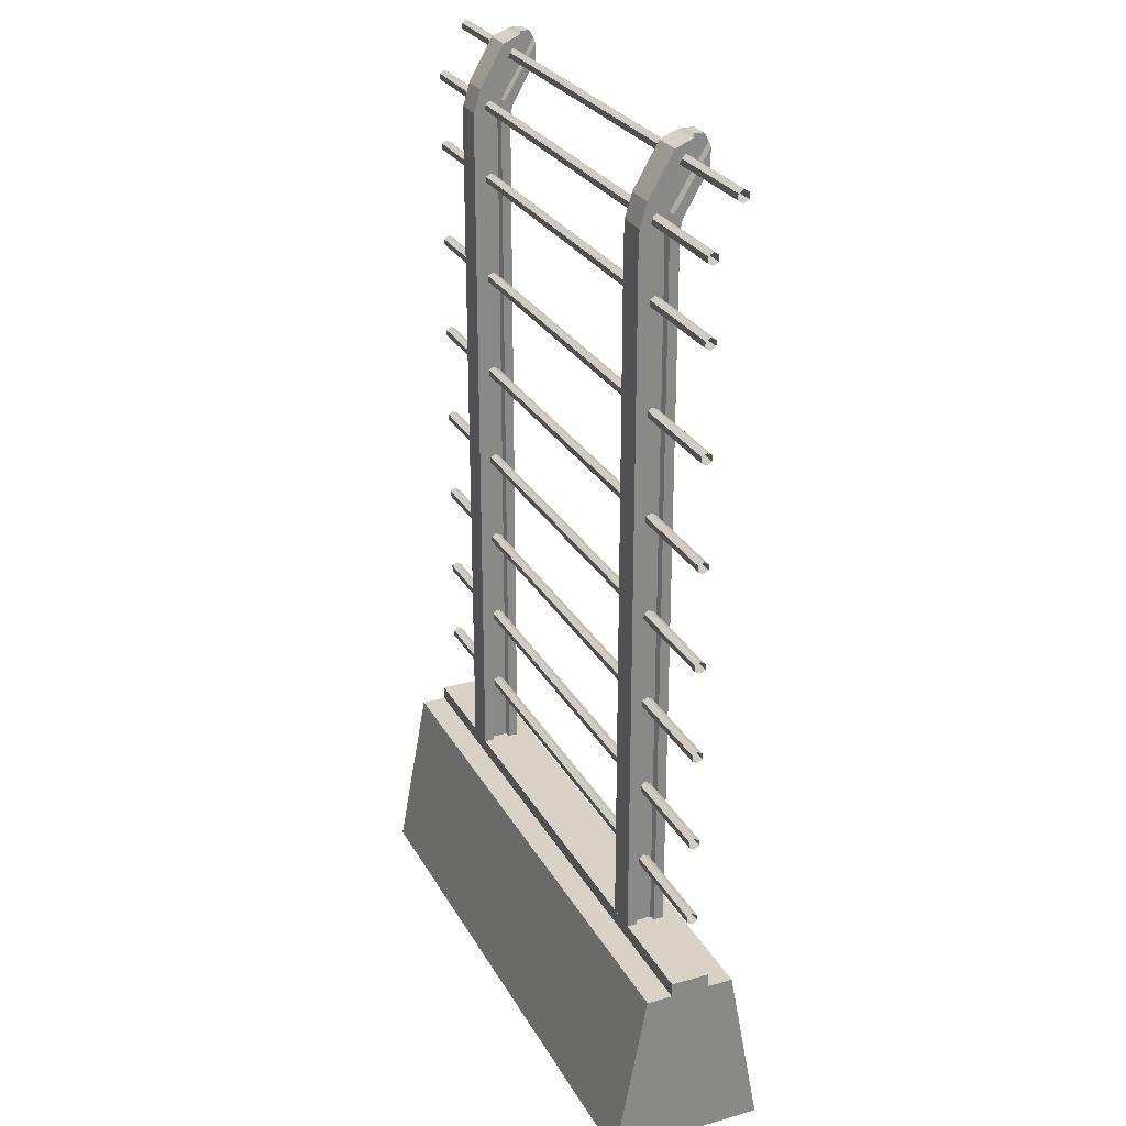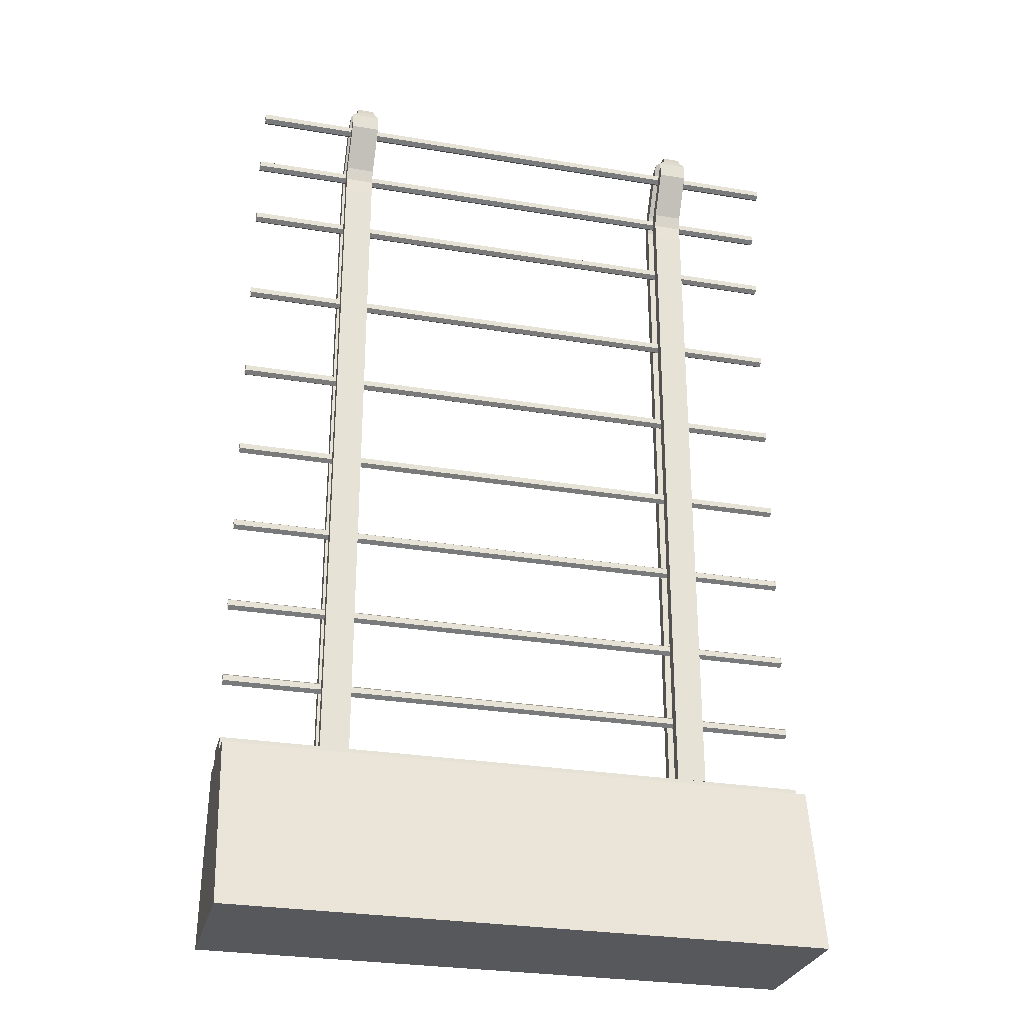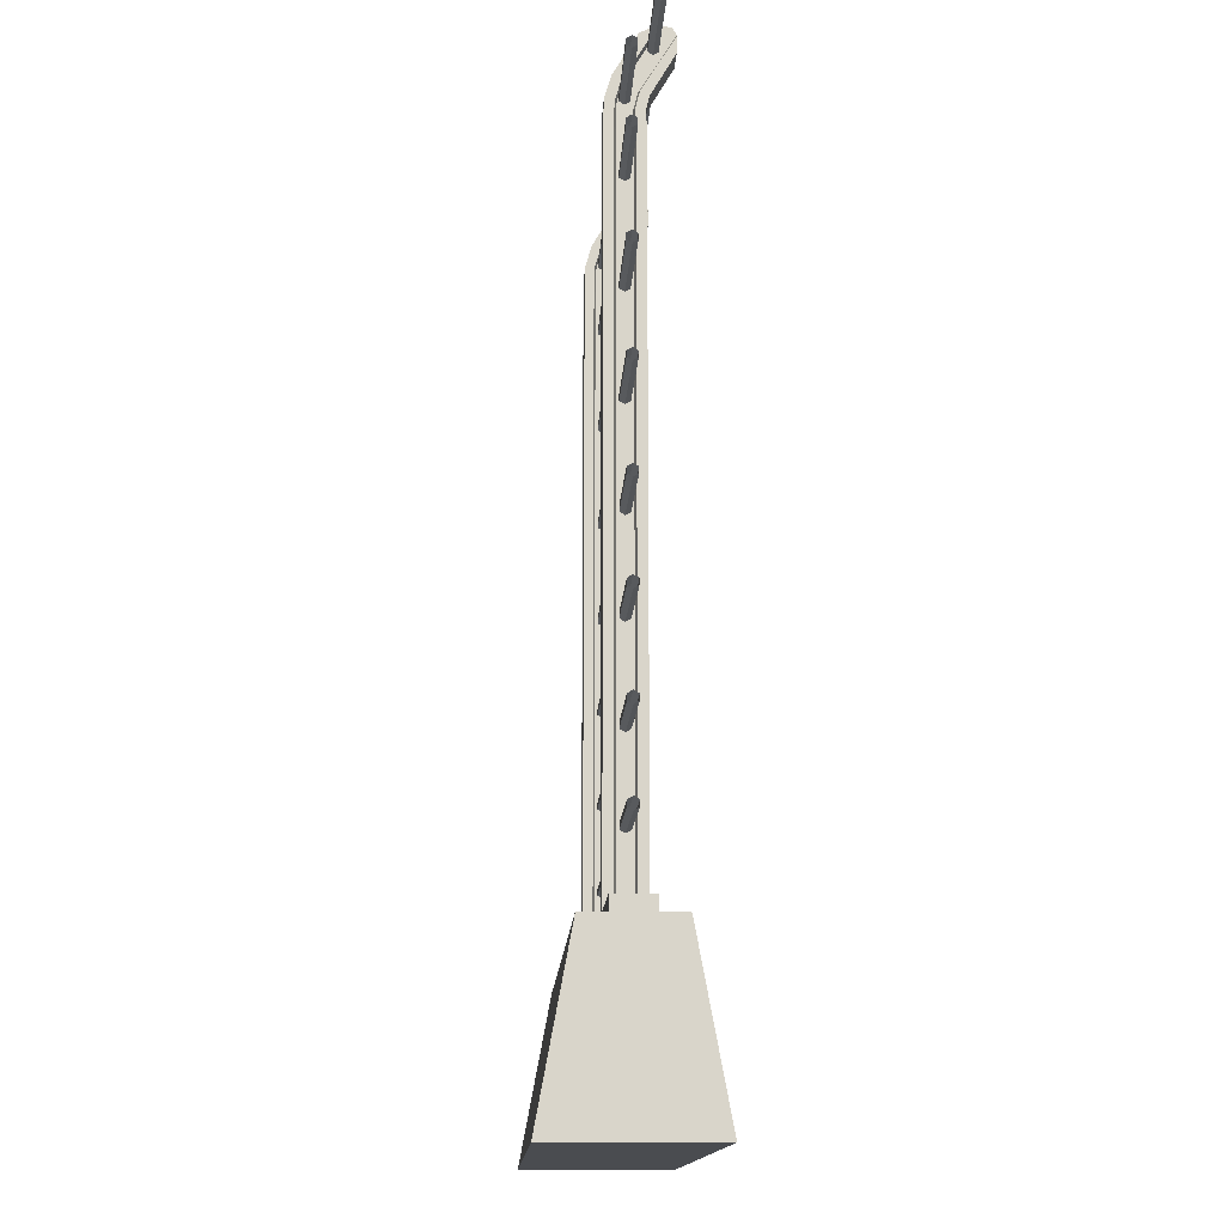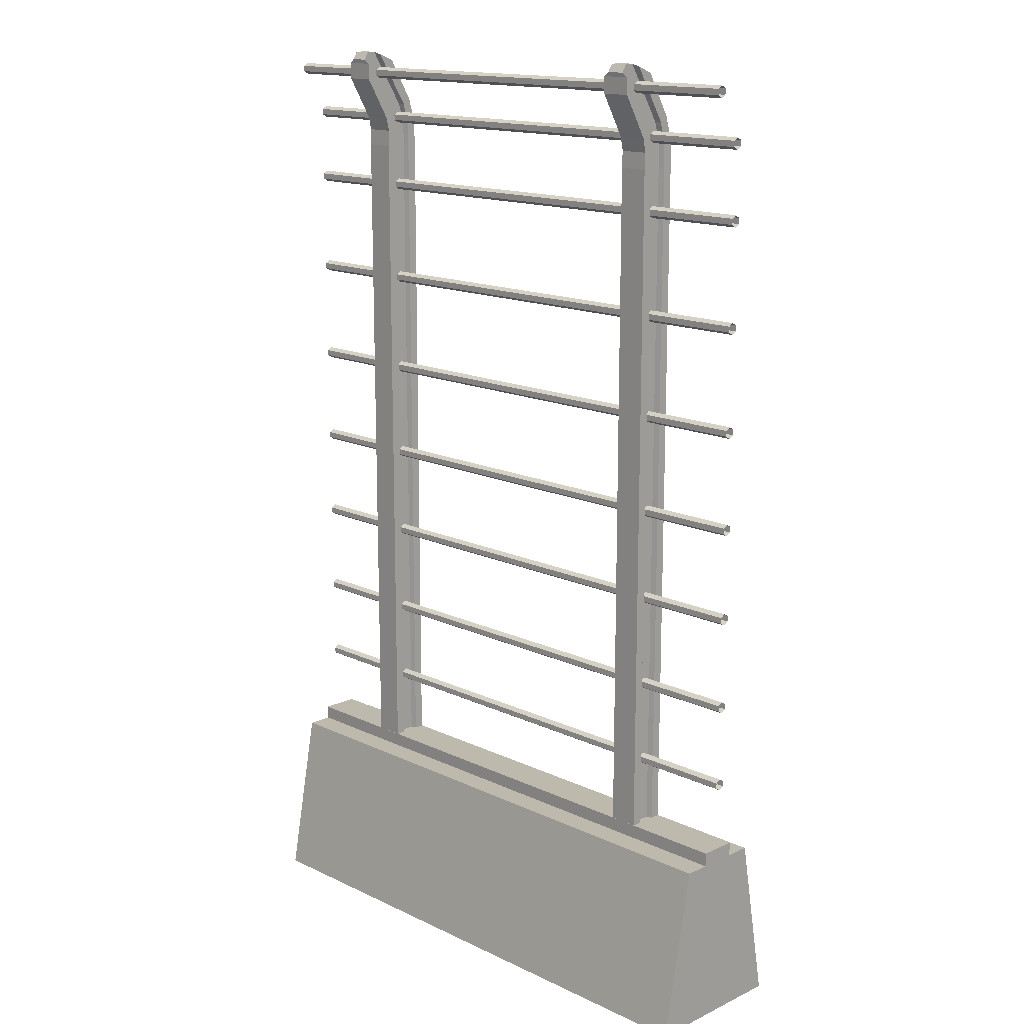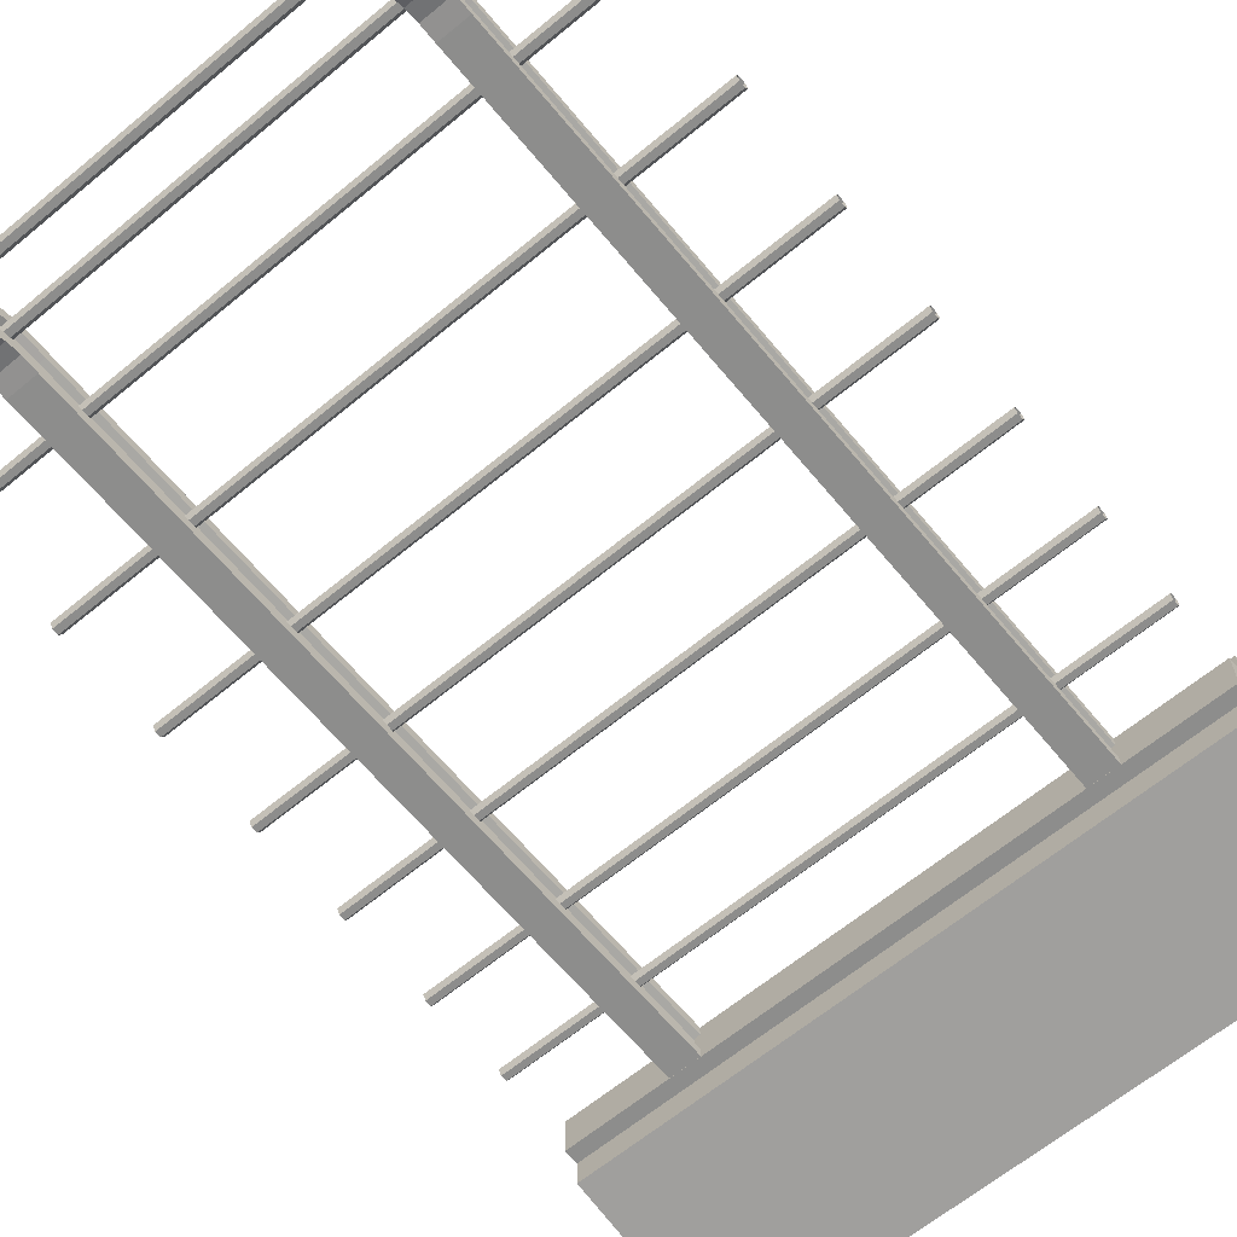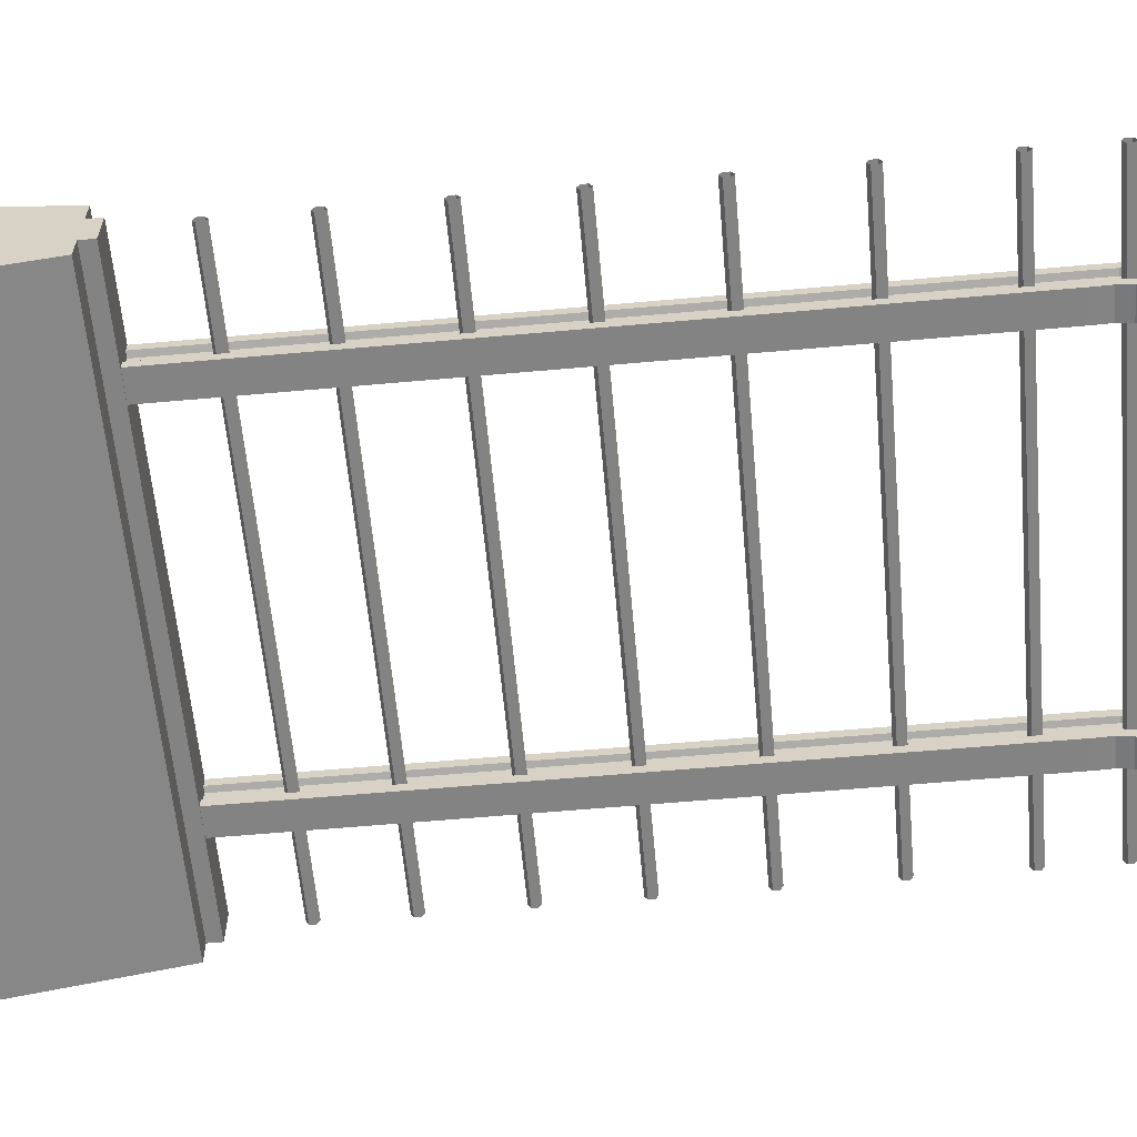
<metadata>
{"format":"obj","ext":"obj","renderer":"f3d","projection":"perspective","resolution":1024,"background":"white","views":[{"elev":27.3,"azim":66.4,"up":"+Y"},{"elev":-28.4,"azim":165.9,"up":"+Y"},{"elev":-14.8,"azim":86.9,"up":"+Y"},{"elev":15.1,"azim":-134.8,"up":"+Y"},{"elev":-64.5,"azim":-140.3,"up":"+Z"},{"elev":-61.0,"azim":95.2,"up":"+Z"}]}
</metadata>
<code>
g default
v -21.41 0.002061 5.463
v 21.41 0.002061 5.463
v -21.41 12.22 3.171
v 21.41 12.22 3.171
v -21.41 12.22 -3.171
v 21.41 12.22 -3.171
v -21.41 0.002061 -5.463
v 21.41 0.002061 -5.463
v -10.71 0.002061 5.463
v -10.71 0.002061 -5.463
v -10.71 12.22 -3.171
v -10.71 12.22 3.171
v 10.71 0.002061 5.463
v 10.71 12.22 3.171
v 10.71 12.22 -3.171
v 10.71 0.002061 -5.463
v 13.31 0.002061 5.463
v 13.31 12.22 3.171
v 13.31 12.22 -3.171
v 13.31 0.002061 -5.463
v -13.31 0.002061 5.463
v -13.31 0.002061 -5.463
v -13.31 12.22 -3.171
v -13.31 12.22 3.171
v 12.26 13.23 1.367
v 14.36 13.23 1.367
v 12.26 62.09 1.367
v 14.36 62.09 1.367
v 12.26 62.09 -1.367
v 14.36 62.09 -1.367
v 12.26 13.23 -1.367
v 14.36 13.23 -1.367
v 12.26 13.23 -0.6836
v 12.26 62.09 -0.6836
v 14.36 62.09 -0.6836
v 14.36 13.23 -0.6836
v 12.26 13.23 0.6836
v 12.26 62.09 0.6836
v 14.36 62.09 0.6836
v 14.36 13.23 0.6836
v 12.66 13.23 0
v 12.66 62.09 0
v 13.95 62.09 0
v 13.95 13.23 0
v 12.66 13.23 -0.5664
v 12.66 62.09 -0.5664
v 13.95 62.09 -0.5664
v 13.95 13.23 -0.5664
v 12.66 13.23 0.5664
v 12.66 62.09 0.5664
v 13.95 62.09 0.5664
v 13.95 13.23 0.5664
v 12.26 63.44 -0.6603
v 14.36 63.44 -0.6603
v 14.36 63.26 -1.321
v 12.26 63.26 -1.321
v 12.66 63.47 -0.5471
v 13.95 63.47 -0.5471
v 12.26 63.97 1.321
v 14.36 63.97 1.321
v 14.36 63.79 0.6603
v 12.26 63.79 0.6603
v 12.66 63.62 -0
v 13.95 63.62 -0
v 12.66 63.76 0.5471
v 13.95 63.76 0.5471
v 12.26 64.58 -0.9422
v 14.36 64.58 -0.9422
v 14.36 64.24 -1.534
v 12.26 64.24 -1.534
v 12.66 64.64 -0.8407
v 13.95 64.64 -0.8407
v 12.26 65.61 0.8338
v 14.36 65.61 0.8338
v 14.36 65.26 0.2418
v 12.26 65.26 0.2418
v 12.66 64.92 -0.3502
v 13.95 64.92 -0.3502
v 12.66 65.21 0.1403
v 13.95 65.21 0.1403
v 12.26 68.42 -3.287
v 14.36 68.42 -3.287
v 14.36 67.25 -3.271
v 12.26 67.25 -3.271
v 12.66 68.71 -3.325
v 13.95 68.71 -3.325
v 12.26 68.61 -0.9029
v 14.36 68.61 -0.9029
v 14.36 69.1 -2.103
v 12.26 69.1 -2.103
v 12.66 69.24 -3
v 13.95 69.24 -3
v 12.66 69.28 -2.344
v 13.95 69.28 -2.344
v -21.41 12.22 1.367
v 21.41 12.22 1.367
v -21.41 13.22 1.367
v 21.41 13.22 1.367
v -21.41 13.22 -1.367
v 21.41 13.22 -1.367
v -21.41 12.22 -1.367
v 21.41 12.22 -1.367
v -21.41 17.99 -0.3599
v -21.41 18.4 -0.3599
v -21.41 18.61 -0
v -21.41 18.4 0.3599
v -21.41 17.99 0.3599
v -21.41 17.78 0
v 21.41 17.99 -0.3599
v 21.41 18.4 -0.3599
v 21.41 18.61 -0
v 21.41 18.4 0.3599
v 21.41 17.99 0.3599
v 21.41 17.78 0
v 21.41 18.2 0
v -21.41 67.49 -2.157
v -21.41 67.91 -2.157
v -21.41 68.12 -1.797
v -21.41 67.91 -1.437
v -21.41 67.49 -1.437
v -21.41 67.28 -1.797
v 21.41 67.49 -2.157
v 21.41 67.91 -2.157
v 21.41 68.12 -1.797
v 21.41 67.91 -1.437
v 21.41 67.49 -1.437
v 21.41 67.28 -1.797
v 21.41 67.7 -1.797
v -21.41 37.18 -0.3599
v -21.41 37.6 -0.3599
v -21.41 37.8 -0
v -21.41 37.6 0.3599
v -21.41 37.18 0.3599
v -21.41 36.97 0
v 21.41 37.18 -0.3599
v 21.41 37.6 -0.3599
v 21.41 37.8 -0
v 21.41 37.6 0.3599
v 21.41 37.18 0.3599
v 21.41 36.97 0
v 21.41 37.39 0
v -21.41 30.59 -0.3599
v -21.41 31.01 -0.3599
v -21.41 31.22 -0
v -21.41 31.01 0.3599
v -21.41 30.59 0.3599
v -21.41 30.38 0
v 21.41 30.59 -0.3599
v 21.41 31.01 -0.3599
v 21.41 31.22 -0
v 21.41 31.01 0.3599
v 21.41 30.59 0.3599
v 21.41 30.38 0
v 21.41 30.8 0
v -21.41 51.49 -0.3599
v -21.41 51.91 -0.3599
v -21.41 52.12 -0
v -21.41 51.91 0.3599
v -21.41 51.49 0.3599
v -21.41 51.28 0
v 21.41 51.49 -0.3599
v 21.41 51.91 -0.3599
v 21.41 52.12 -0
v 21.41 51.91 0.3599
v 21.41 51.49 0.3599
v 21.41 51.28 0
v 21.41 51.7 0
v -21.41 44.2 -0.3599
v -21.41 44.61 -0.3599
v -21.41 44.82 -0
v -21.41 44.61 0.3599
v -21.41 44.2 0.3599
v -21.41 43.99 0
v 21.41 44.2 -0.3599
v 21.41 44.61 -0.3599
v 21.41 44.82 -0
v 21.41 44.61 0.3599
v 21.41 44.2 0.3599
v 21.41 43.99 0
v 21.41 44.41 0
v -21.41 64.02 -0.3599
v -21.41 64.44 -0.3599
v -21.41 64.64 -0
v -21.41 64.44 0.3599
v -21.41 64.02 0.3599
v -21.41 63.81 0
v 21.41 64.02 -0.3599
v 21.41 64.44 -0.3599
v 21.41 64.64 -0
v 21.41 64.44 0.3599
v 21.41 64.02 0.3599
v 21.41 63.81 0
v 21.41 64.23 0
v -21.41 58.84 -0.3599
v -21.41 59.25 -0.3599
v -21.41 59.46 -0
v -21.41 59.25 0.3599
v -21.41 58.84 0.3599
v -21.41 58.63 0
v 21.41 58.84 -0.3599
v 21.41 59.25 -0.3599
v 21.41 59.46 -0
v 21.41 59.25 0.3599
v 21.41 58.84 0.3599
v 21.41 58.63 0
v 21.41 59.05 0
v -21.41 23.95 -0.3599
v -21.41 24.36 -0.3599
v -21.41 24.57 -0
v -21.41 24.36 0.3599
v -21.41 23.95 0.3599
v -21.41 23.74 0
v 21.41 23.95 -0.3599
v 21.41 24.36 -0.3599
v 21.41 24.57 -0
v 21.41 24.36 0.3599
v 21.41 23.95 0.3599
v 21.41 23.74 0
v 21.41 24.16 0
v -14.36 13.23 1.367
v -12.26 13.23 1.367
v -14.36 62.09 1.367
v -12.26 62.09 1.367
v -14.36 62.09 -1.367
v -12.26 62.09 -1.367
v -14.36 13.23 -1.367
v -12.26 13.23 -1.367
v -14.36 13.23 -0.6836
v -14.36 62.09 -0.6836
v -12.26 62.09 -0.6836
v -12.26 13.23 -0.6836
v -14.36 13.23 0.6836
v -14.36 62.09 0.6836
v -12.26 62.09 0.6836
v -12.26 13.23 0.6836
v -13.95 13.23 0
v -13.95 62.09 0
v -12.66 62.09 0
v -12.66 13.23 0
v -13.95 13.23 -0.5664
v -13.95 62.09 -0.5664
v -12.66 62.09 -0.5664
v -12.66 13.23 -0.5664
v -13.95 13.23 0.5664
v -13.95 62.09 0.5664
v -12.66 62.09 0.5664
v -12.66 13.23 0.5664
v -14.36 63.44 -0.6603
v -12.26 63.44 -0.6603
v -12.26 63.26 -1.321
v -14.36 63.26 -1.321
v -13.95 63.47 -0.5471
v -12.66 63.47 -0.5471
v -14.36 63.97 1.321
v -12.26 63.97 1.321
v -12.26 63.79 0.6603
v -14.36 63.79 0.6603
v -13.95 63.62 -0
v -12.66 63.62 -0
v -13.95 63.76 0.5471
v -12.66 63.76 0.5471
v -14.36 64.58 -0.9422
v -12.26 64.58 -0.9422
v -12.26 64.24 -1.534
v -14.36 64.24 -1.534
v -13.95 64.64 -0.8407
v -12.66 64.64 -0.8407
v -14.36 65.61 0.8338
v -12.26 65.61 0.8338
v -12.26 65.26 0.2418
v -14.36 65.26 0.2418
v -13.95 64.92 -0.3502
v -12.66 64.92 -0.3502
v -13.95 65.21 0.1403
v -12.66 65.21 0.1403
v -14.36 68.42 -3.287
v -12.26 68.42 -3.287
v -12.26 67.25 -3.271
v -14.36 67.25 -3.271
v -13.95 68.71 -3.325
v -12.66 68.71 -3.325
v -14.36 68.61 -0.9029
v -12.26 68.61 -0.9029
v -12.26 69.1 -2.103
v -14.36 69.1 -2.103
v -13.95 69.24 -3
v -12.66 69.24 -3
v -13.95 69.28 -2.344
v -12.66 69.28 -2.344
g obj_Fence
f 13 14 12 9
f 14 15 11 12
f 15 16 10 11
f 16 13 9 10
f 2 8 6 4
f 7 1 3 5
f 21 22 10 9
f 22 23 11 10
f 23 24 12 11
f 24 21 9 12
f 14 13 17 18
f 15 14 18 19
f 16 15 19 20
f 13 16 20 17
f 18 17 2 4
f 19 18 4 6
f 20 19 6 8
f 17 20 8 2
f 7 22 21 1
f 5 23 22 7
f 3 24 23 5
f 1 21 24 3
f 25 26 28 27
f 81 82 83 84
f 29 30 32 31
f 35 36 32 30
f 31 33 34 29
f 34 33 45 46
f 82 81 85 86
f 47 48 36 35
f 38 37 25 27
f 87 88 89 90
f 26 40 39 28
f 42 41 49 50
f 92 91 93 94
f 51 52 44 43
f 46 45 41 42
f 86 85 91 92
f 43 44 48 47
f 50 49 37 38
f 94 93 90 89
f 40 52 51 39
f 35 30 55 54
f 30 29 56 55
f 29 34 53 56
f 34 46 57 53
f 47 35 54 58
f 27 28 60 59
f 28 39 61 60
f 38 27 59 62
f 42 50 65 63
f 51 43 64 66
f 46 42 63 57
f 43 47 58 64
f 50 38 62 65
f 39 51 66 61
f 54 55 69 68
f 55 56 70 69
f 56 53 67 70
f 53 57 71 67
f 58 54 68 72
f 59 60 74 73
f 60 61 75 74
f 62 59 73 76
f 63 65 79 77
f 66 64 78 80
f 57 63 77 71
f 64 58 72 78
f 65 62 76 79
f 61 66 80 75
f 68 69 83 82
f 69 70 84 83
f 70 67 81 84
f 67 71 85 81
f 72 68 82 86
f 73 74 88 87
f 74 75 89 88
f 76 73 87 90
f 77 79 93 91
f 80 78 92 94
f 71 77 91 85
f 78 72 86 92
f 79 76 90 93
f 75 80 94 89
f 95 96 98 97
f 97 98 100 99
f 99 100 102 101
f 96 102 100 98
f 101 95 97 99
f 103 104 110 109
f 104 105 111 110
f 105 106 112 111
f 106 107 113 112
f 107 108 114 113
f 108 103 109 114
f 109 110 115
f 110 111 115
f 111 112 115
f 112 113 115
f 113 114 115
f 114 109 115
f 116 117 123 122
f 117 118 124 123
f 118 119 125 124
f 119 120 126 125
f 120 121 127 126
f 121 116 122 127
f 122 123 128
f 123 124 128
f 124 125 128
f 125 126 128
f 126 127 128
f 127 122 128
f 129 130 136 135
f 130 131 137 136
f 131 132 138 137
f 132 133 139 138
f 133 134 140 139
f 134 129 135 140
f 135 136 141
f 136 137 141
f 137 138 141
f 138 139 141
f 139 140 141
f 140 135 141
f 142 143 149 148
f 143 144 150 149
f 144 145 151 150
f 145 146 152 151
f 146 147 153 152
f 147 142 148 153
f 148 149 154
f 149 150 154
f 150 151 154
f 151 152 154
f 152 153 154
f 153 148 154
f 155 156 162 161
f 156 157 163 162
f 157 158 164 163
f 158 159 165 164
f 159 160 166 165
f 160 155 161 166
f 161 162 167
f 162 163 167
f 163 164 167
f 164 165 167
f 165 166 167
f 166 161 167
f 168 169 175 174
f 169 170 176 175
f 170 171 177 176
f 171 172 178 177
f 172 173 179 178
f 173 168 174 179
f 174 175 180
f 175 176 180
f 176 177 180
f 177 178 180
f 178 179 180
f 179 174 180
f 181 182 188 187
f 182 183 189 188
f 183 184 190 189
f 184 185 191 190
f 185 186 192 191
f 186 181 187 192
f 187 188 193
f 188 189 193
f 189 190 193
f 190 191 193
f 191 192 193
f 192 187 193
f 194 195 201 200
f 195 196 202 201
f 196 197 203 202
f 197 198 204 203
f 198 199 205 204
f 199 194 200 205
f 200 201 206
f 201 202 206
f 202 203 206
f 203 204 206
f 204 205 206
f 205 200 206
f 207 208 214 213
f 208 209 215 214
f 209 210 216 215
f 210 211 217 216
f 211 212 218 217
f 212 207 213 218
f 213 214 219
f 214 215 219
f 215 216 219
f 216 217 219
f 217 218 219
f 218 213 219
f 220 221 223 222
f 276 277 278 279
f 224 225 227 226
f 230 231 227 225
f 226 228 229 224
f 229 228 240 241
f 277 276 280 281
f 242 243 231 230
f 233 232 220 222
f 282 283 284 285
f 221 235 234 223
f 237 236 244 245
f 287 286 288 289
f 246 247 239 238
f 241 240 236 237
f 281 280 286 287
f 238 239 243 242
f 245 244 232 233
f 289 288 285 284
f 235 247 246 234
f 230 225 250 249
f 225 224 251 250
f 224 229 248 251
f 229 241 252 248
f 242 230 249 253
f 222 223 255 254
f 223 234 256 255
f 233 222 254 257
f 237 245 260 258
f 246 238 259 261
f 241 237 258 252
f 238 242 253 259
f 245 233 257 260
f 234 246 261 256
f 249 250 264 263
f 250 251 265 264
f 251 248 262 265
f 248 252 266 262
f 253 249 263 267
f 254 255 269 268
f 255 256 270 269
f 257 254 268 271
f 258 260 274 272
f 261 259 273 275
f 252 258 272 266
f 259 253 267 273
f 260 257 271 274
f 256 261 275 270
f 263 264 278 277
f 264 265 279 278
f 265 262 276 279
f 262 266 280 276
f 267 263 277 281
f 268 269 283 282
f 269 270 284 283
f 271 268 282 285
f 272 274 288 286
f 275 273 287 289
f 266 272 286 280
f 273 267 281 287
f 274 271 285 288
f 270 275 289 284

</code>
